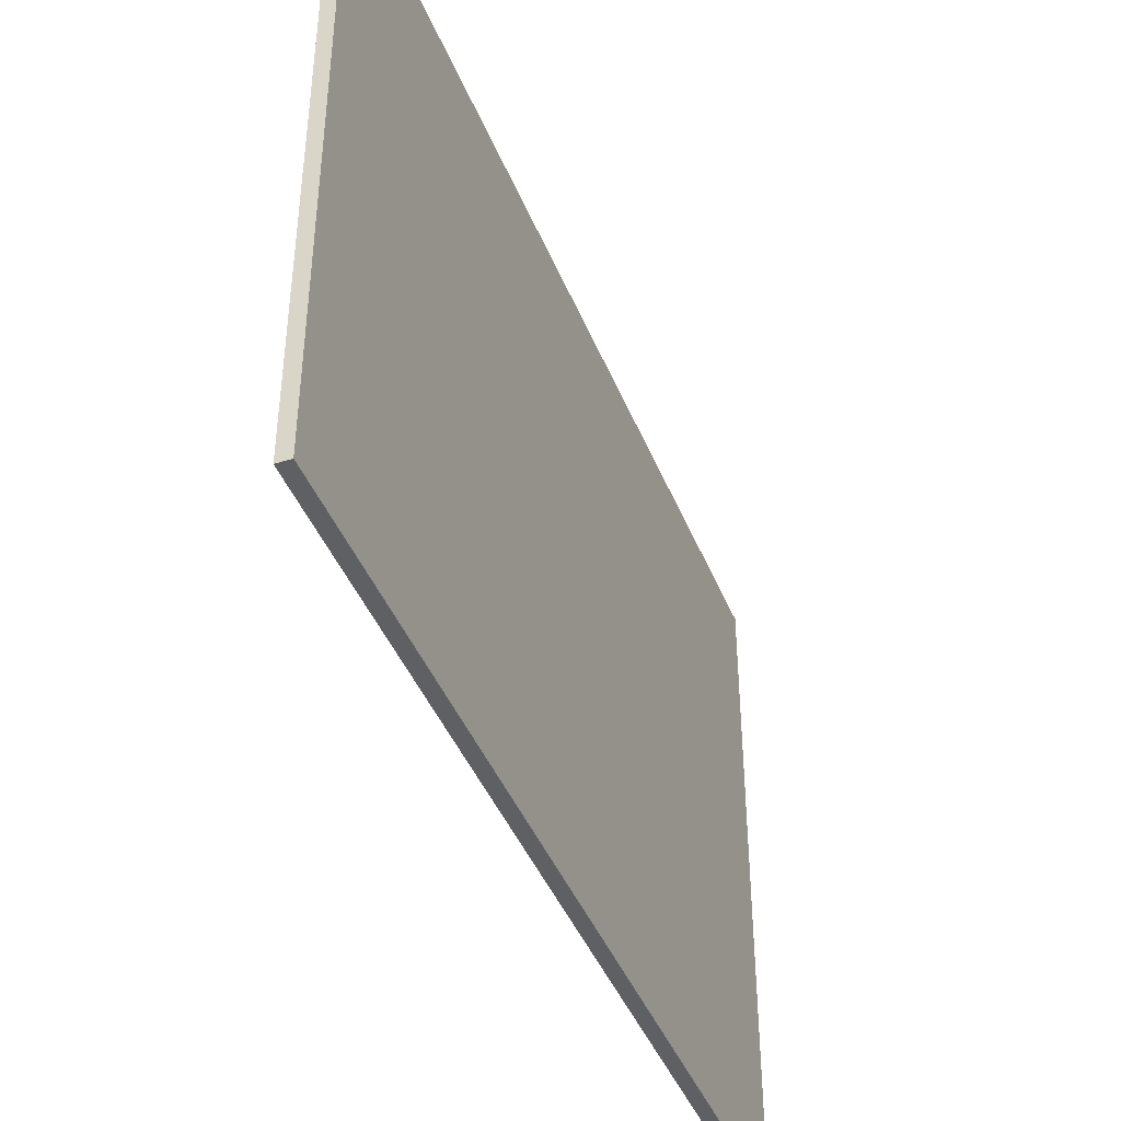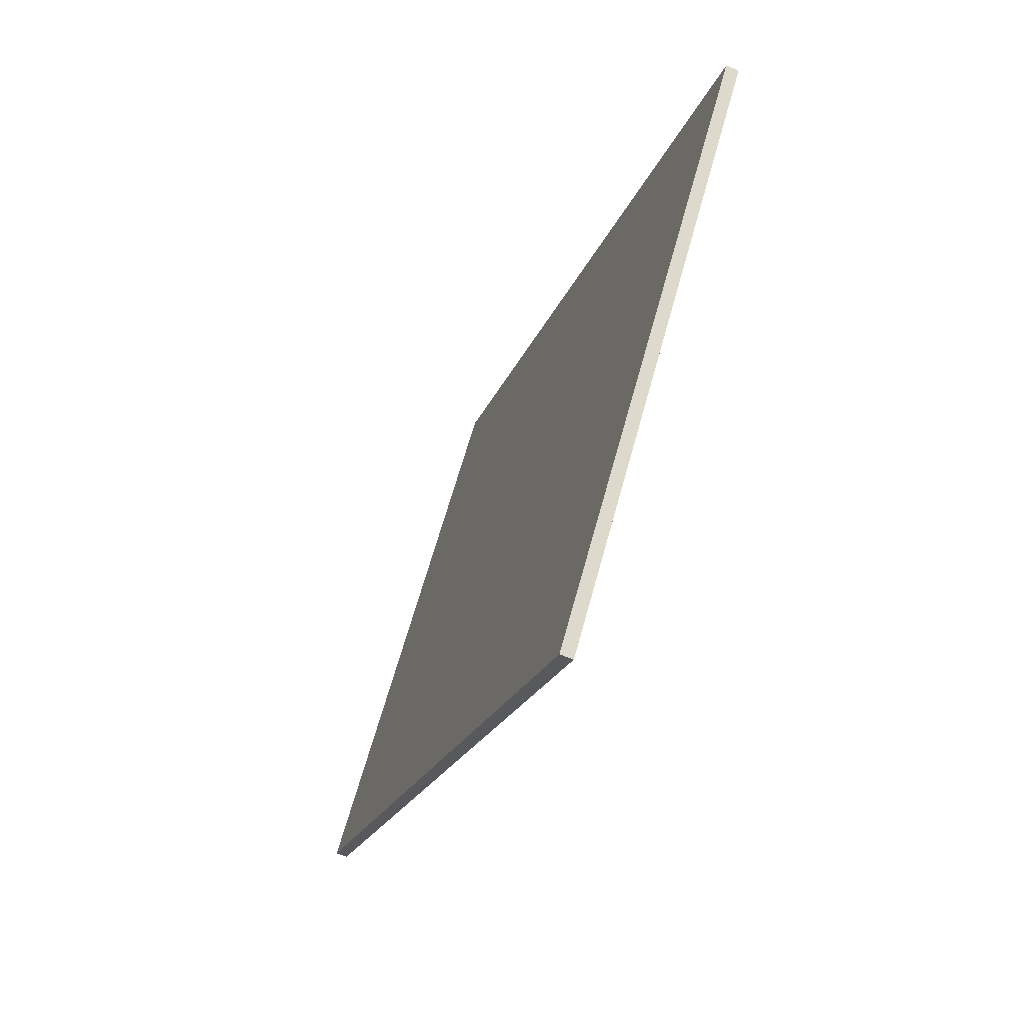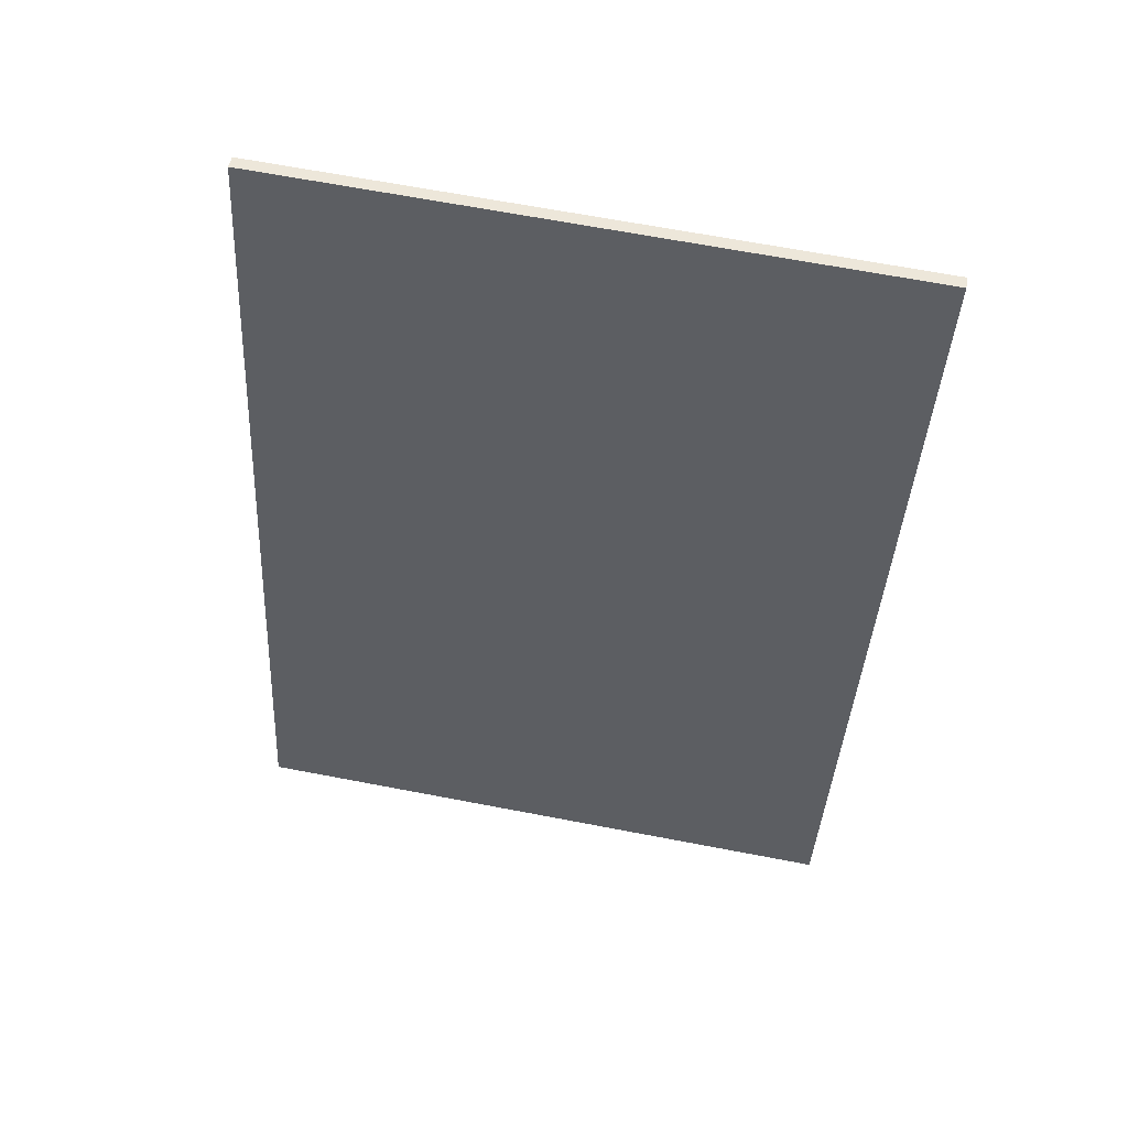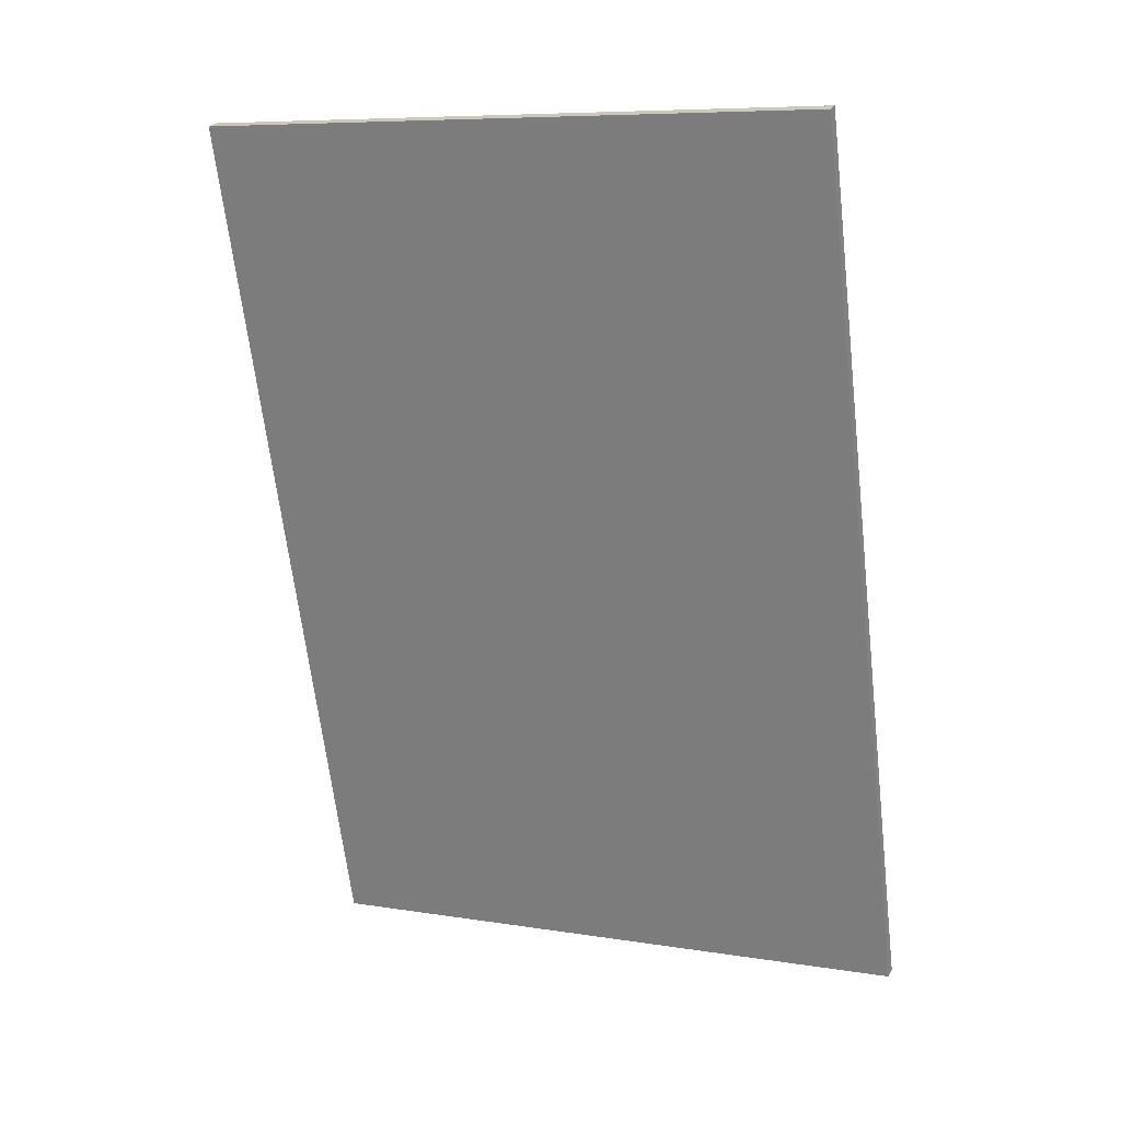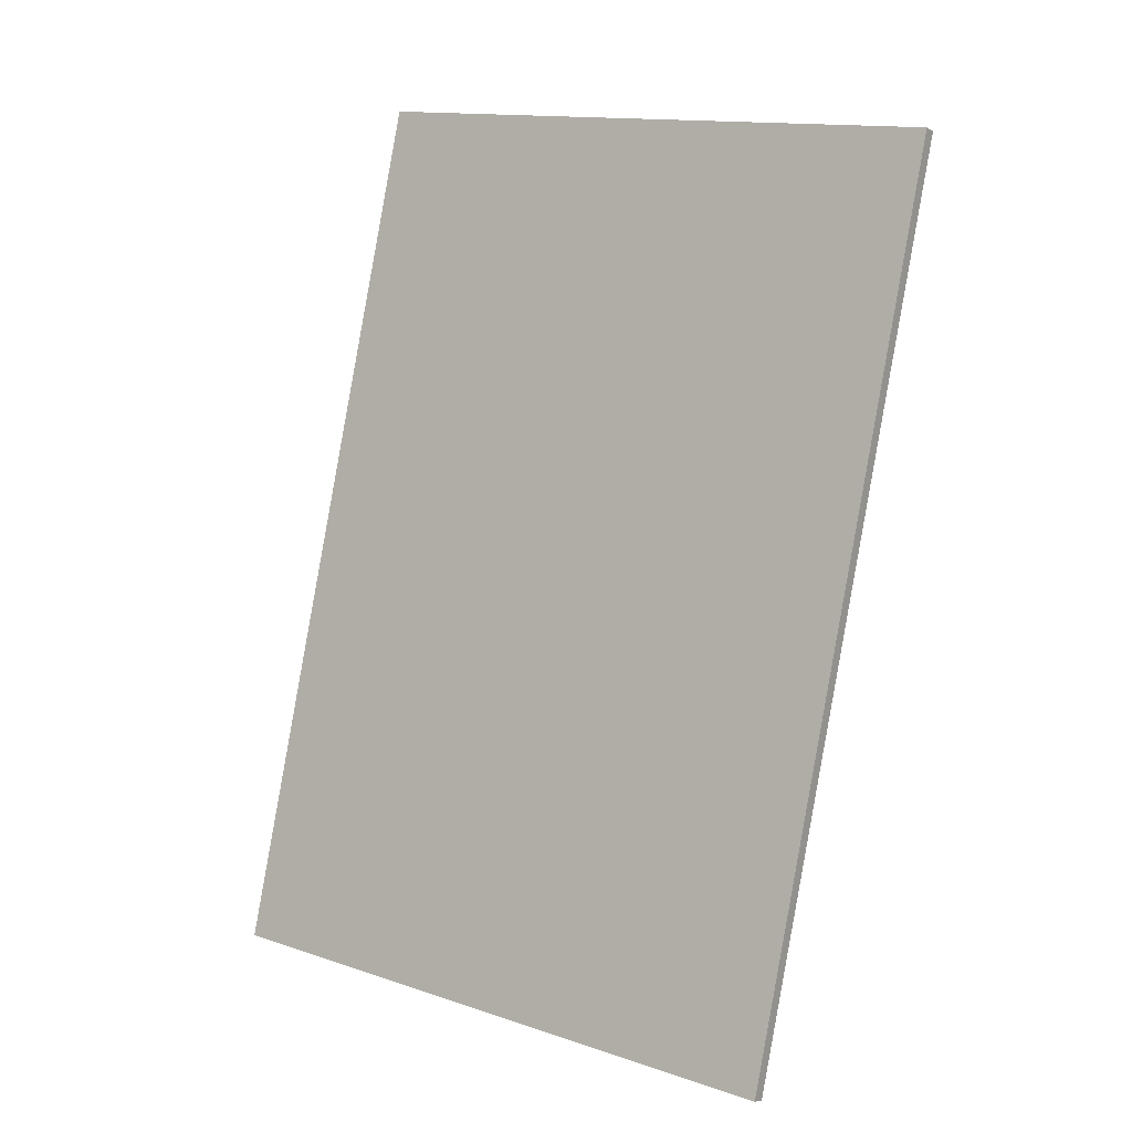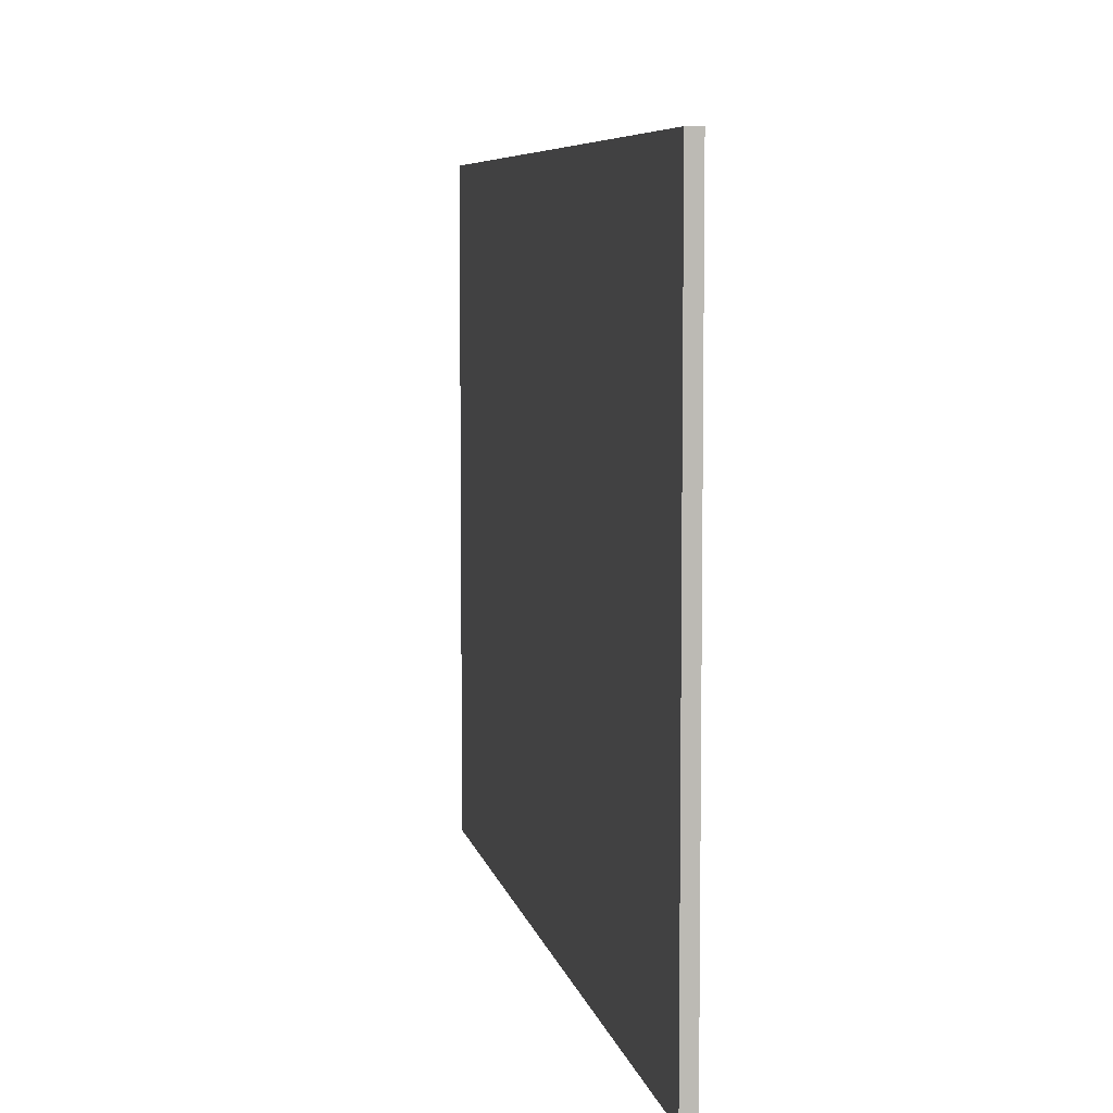
<metadata>
{"format":"obj","ext":"obj","renderer":"f3d","projection":"perspective","resolution":1024,"background":"white","views":[{"elev":-43.1,"azim":38.3,"up":"+Y"},{"elev":64.5,"azim":15.4,"up":"+Z"},{"elev":67.3,"azim":-79.2,"up":"+Z"},{"elev":8.2,"azim":113.5,"up":"+Z"},{"elev":14.2,"azim":-54.0,"up":"+Z"},{"elev":6.6,"azim":-173.5,"up":"+Y"}]}
</metadata>
<code>
g default
v 87.36 15.4 -1.87
v 88.42 15.4 1.566
v 87.36 17.91 -1.87
v 88.42 17.91 1.566
v 87.41 17.91 -1.885
v 88.47 17.91 1.551
v 87.41 15.4 -1.885
v 88.47 15.4 1.551
g ad4 group21 group22
f 1 2 4 3
f 3 4 6 5
f 5 6 8 7
f 7 8 2 1
f 2 8 6 4
f 7 1 3 5

</code>
